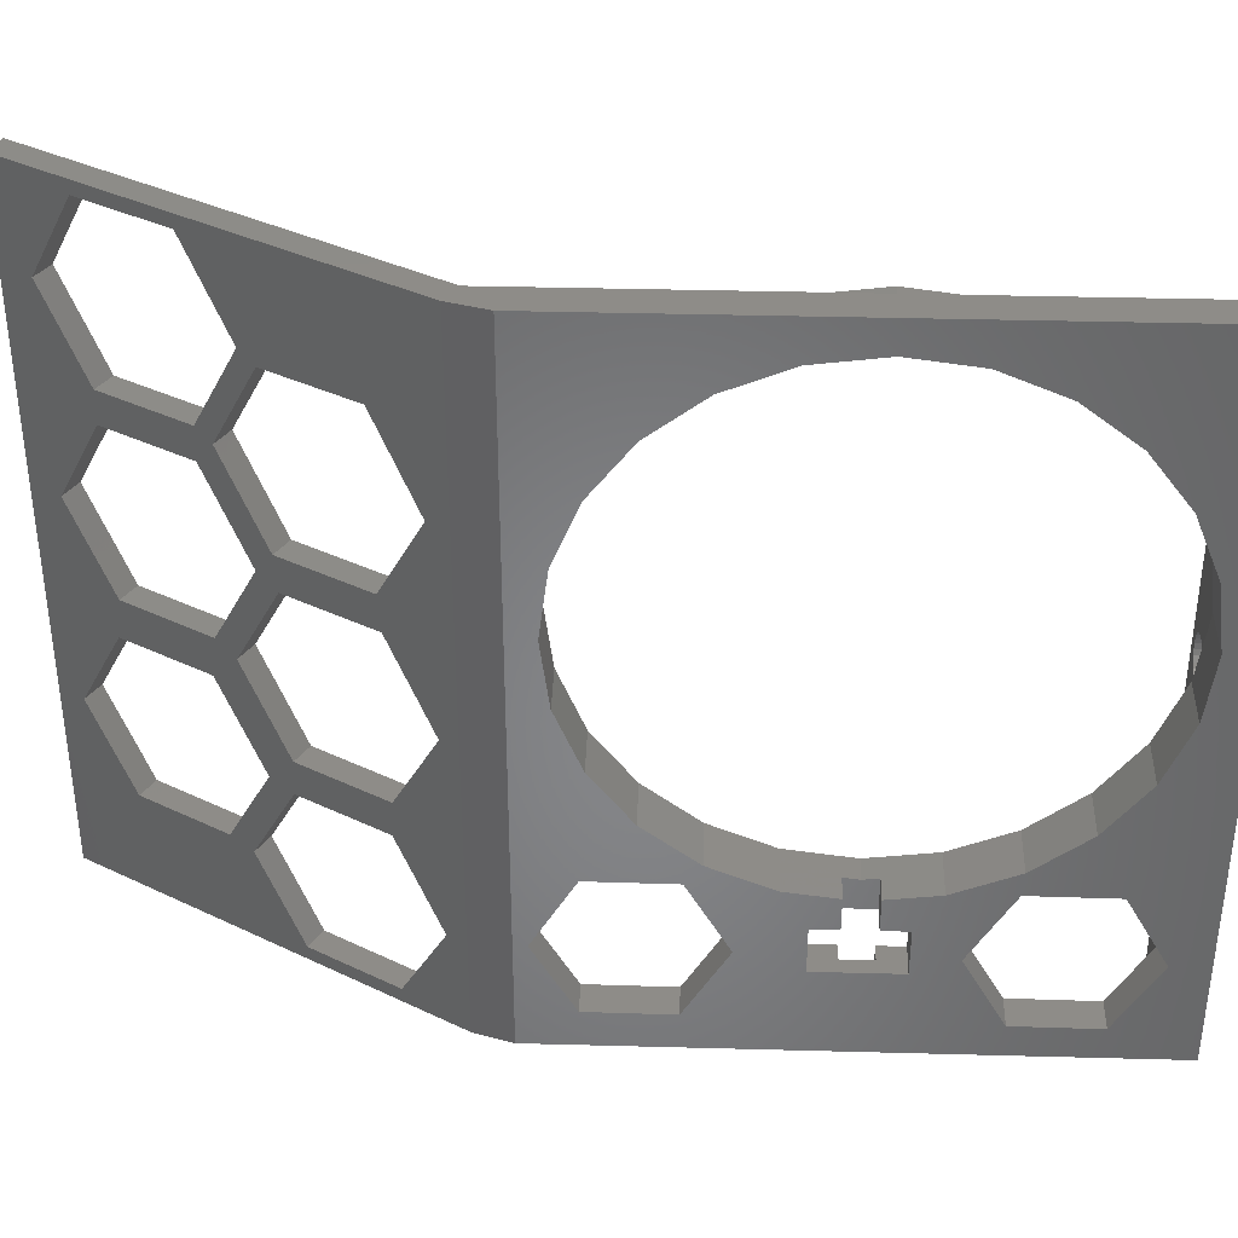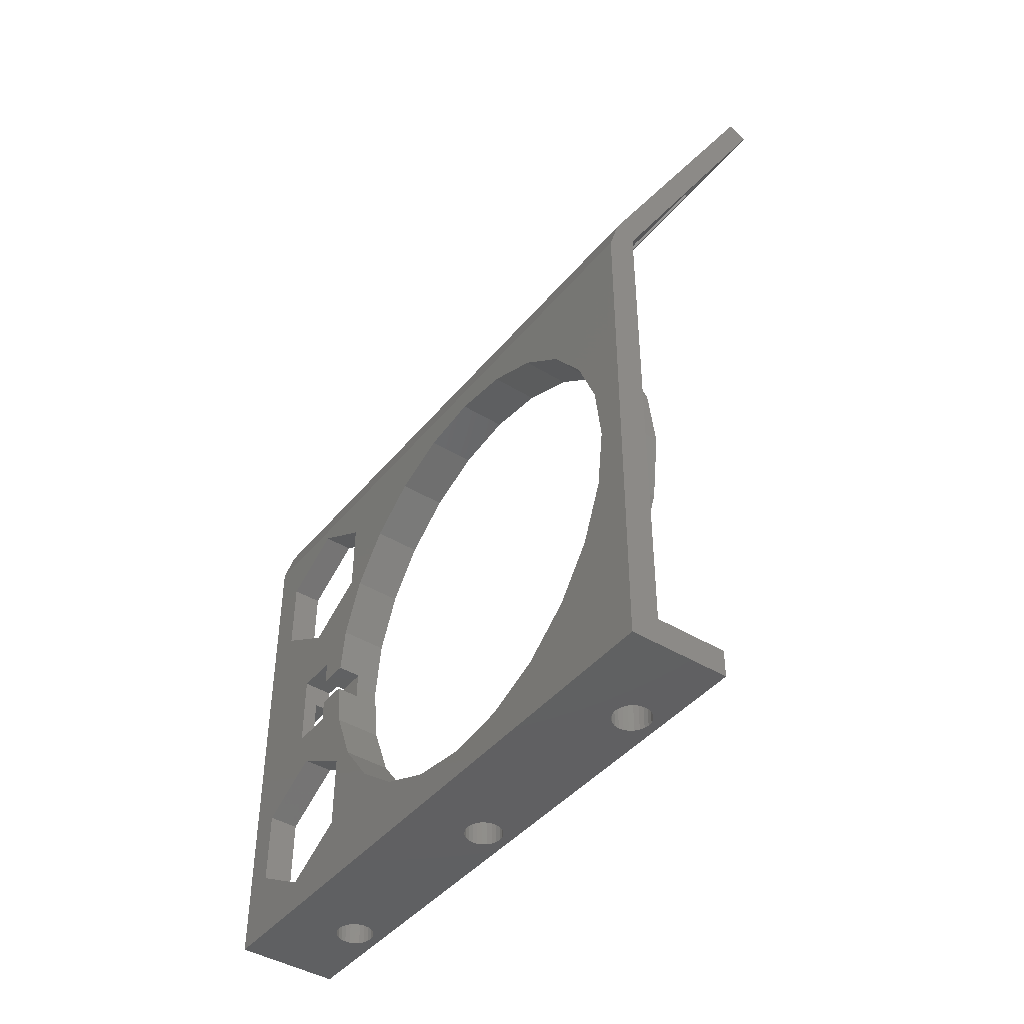
<metadata>
{"format":"stl","ext":"stl","renderer":"f3d","projection":"perspective","resolution":1024,"background":"white","views":[{"elev":36.8,"azim":92.0,"up":"+Y"},{"elev":-43.0,"azim":143.9,"up":"+Z"}]}
</metadata>
<code>
# stl→obj: 388 verts, 824 faces
v 128.5 259.2 63
v 122.1 250.2 63
v 122.1 259.2 63
v 128.5 250.2 63
v 122.1 250.2 52
v 128.5 250.2 47
v 122.1 250.2 47
v 125.5 250.2 52
v 125.5 250.2 58
v 122.1 250.2 58
v 128.5 259.2 47
v 122.1 259.2 47
v 119.6 308.4 127.8
v 106.2 308.4 141.9
v 115.6 308.4 125.4
v 110.2 308.4 144.2
v 105.5 291.9 152.5
v 101.5 291.9 150.1
v 106.2 275.5 141.9
v 110.3 275.5 144.2
v 119.7 275.5 127.7
v 115.6 275.5 125.4
v 120.3 292 117.1
v 124.4 292 119.5
v 104.1 310.9 145.5
v 103.5 327.3 156.1
v 99.41 327.3 153.8
v 108.2 310.9 147.8
v 89.98 327.3 170.3
v 94.03 327.3 172.6
v 89.34 310.8 180.8
v 85.29 310.8 178.5
v 90.02 294.4 170.2
v 94.08 294.4 172.5
v 103.5 294.4 156
v 99.45 294.4 153.7
v 103.6 270.2 146.4
v 103 286.6 157
v 98.9 286.6 154.6
v 107.7 270.2 148.7
v 89.47 286.5 171.1
v 93.53 286.5 173.5
v 88.84 270 181.7
v 84.78 270 179.4
v 89.52 253.6 171.1
v 93.57 253.6 173.4
v 103 253.7 156.9
v 98.94 253.7 154.6
v 106.1 235.7 142.1
v 119.5 235.8 127.9
v 115.5 235.8 125.6
v 110.1 235.7 144.4
v 120.2 252.3 117.4
v 124.2 252.3 119.7
v 119.5 268.7 128
v 115.4 268.7 125.7
v 106 268.6 142.2
v 110.1 268.6 144.5
v 105.4 252.2 152.7
v 101.3 252.2 150.4
v 106.5 369.2 6
v 128.5 369.2 -5.174e-16
v 106.5 369.2 -2.077e-14
v 122.1 369.2 6
v 128.5 369.2 109
v 122.1 369.2 109
v 82.15 233 184
v 86.2 369.2 186.3
v 82.15 369.2 184
v 86.2 233 186.3
v 126.2 233 116.3
v 122.1 233 114
v 122.1 233 109
v 128.5 233 109
v 108.5 349.2 4.512e-14
v 106.5 233 -2.077e-14
v 108.6 350.3 4.512e-14
v 109 351.2 4.512e-14
v 109.6 352.1 4.512e-14
v 110.5 352.7 4.512e-14
v 111.4 353.1 4.512e-14
v 112.5 353.2 4.512e-14
v 113.5 353.1 4.512e-14
v 114.5 352.7 4.512e-14
v 115.3 352.1 4.512e-14
v 115.9 351.2 4.512e-14
v 116.3 350.3 4.512e-14
v 116.5 349.2 4.512e-14
v 116.5 301.2 3.102e-14
v 116.5 253 2.538e-14
v 109.6 250.1 1.692e-14
v 128.5 233 -5.174e-16
v 109 251 1.41e-14
v 108.6 251.9 1.41e-14
v 108.5 253 1.41e-14
v 108.5 301.2 1.974e-14
v 110.5 249.5 1.692e-14
v 111.4 249.1 1.974e-14
v 112.5 249 1.974e-14
v 113.5 249.1 2.256e-14
v 114.5 249.5 2.256e-14
v 115.3 250.1 2.538e-14
v 115.9 251 2.538e-14
v 116.3 251.9 2.538e-14
v 108.6 300.2 1.974e-14
v 108.6 254 1.41e-14
v 109 299.2 1.974e-14
v 109 255 1.41e-14
v 109.6 298.4 2.256e-14
v 109.6 255.8 1.692e-14
v 110.5 297.8 2.256e-14
v 110.5 256.4 1.692e-14
v 111.4 297.4 2.538e-14
v 111.4 256.8 1.974e-14
v 112.5 297.2 2.538e-14
v 112.5 257 1.974e-14
v 113.5 297.4 2.82e-14
v 113.5 256.8 2.256e-14
v 114.5 297.8 2.82e-14
v 114.5 256.4 2.256e-14
v 115.3 298.4 3.102e-14
v 115.3 255.8 2.538e-14
v 115.9 299.2 3.102e-14
v 115.9 255 2.538e-14
v 116.3 300.2 3.102e-14
v 116.3 254 2.538e-14
v 108.6 348.2 4.512e-14
v 108.6 302.3 1.974e-14
v 109 347.2 4.512e-14
v 109 303.2 1.974e-14
v 109.6 346.4 4.512e-14
v 109.6 304.1 2.256e-14
v 110.5 345.8 4.512e-14
v 110.5 304.7 2.256e-14
v 111.4 345.4 4.512e-14
v 111.4 305.1 2.538e-14
v 112.5 345.2 4.512e-14
v 112.5 305.2 2.538e-14
v 113.5 345.4 4.512e-14
v 113.5 305.1 2.82e-14
v 114.5 345.8 4.512e-14
v 114.5 304.7 2.82e-14
v 115.3 346.4 4.512e-14
v 115.3 304.1 3.102e-14
v 115.9 347.2 4.512e-14
v 115.9 303.2 3.102e-14
v 116.3 348.2 4.512e-14
v 116.3 302.3 3.102e-14
v 106.5 233 6
v 122.1 233 6
v 125.5 233 52
v 125.5 233 58
v 122.1 233 58
v 122.1 233 52
v 123.5 259.2 58
v 128.5 259.2 58
v 128.5 259.2 52
v 123.5 259.2 52
v 123.5 265.6 52
v 123.5 265.2 55
v 123.5 265.6 58
v 128.5 265.6 52
v 118.5 265.2 55
v 118.5 265.6 52
v 128.5 266.9 42.32
v 118.5 266.9 42.32
v 118.5 265.6 58
v 118.5 266.9 67.68
v 128.5 265.6 58
v 128.5 266.9 67.68
v 128.5 240.2 82.71
v 128.5 254 74.61
v 128.5 267.9 82.5
v 128.5 271.8 79.5
v 128.5 268 98.5
v 128.5 239.4 15.01
v 128.5 253.2 6.906
v 128.5 314.2 6
v 128.5 301.6 7.67
v 128.5 267.1 14.8
v 128.5 289.7 12.56
v 128.5 279.6 20.35
v 128.5 267.2 30.8
v 128.5 271.8 30.5
v 128.5 326.9 7.67
v 128.5 338.7 12.56
v 128.5 348.9 20.35
v 128.5 356.7 30.5
v 128.5 361.6 42.32
v 128.5 363.2 55
v 128.5 254.2 106.6
v 128.5 240.3 98.71
v 128.5 239.5 31.01
v 128.5 314.2 104
v 128.5 301.6 102.3
v 128.5 289.7 97.44
v 128.5 279.6 89.65
v 128.5 326.9 102.3
v 128.5 338.7 97.44
v 128.5 348.9 89.65
v 128.5 356.7 79.5
v 128.5 361.6 67.68
v 128.5 253.4 38.91
v 118.5 271.8 79.5
v 118.5 279.6 89.65
v 118.5 289.7 97.44
v 118.5 301.6 102.3
v 118.5 314.2 104
v 118.5 326.9 102.3
v 118.5 338.7 97.44
v 118.5 348.9 89.65
v 118.5 356.7 79.5
v 118.5 361.6 67.68
v 118.5 363.2 55
v 118.5 361.6 42.32
v 118.5 356.7 30.5
v 118.5 348.9 20.35
v 118.5 338.7 12.56
v 118.5 326.9 7.67
v 118.5 314.2 6
v 118.5 301.6 7.67
v 118.5 289.7 12.56
v 118.5 279.6 20.35
v 118.5 271.8 30.5
v 105.9 315.2 142.4
v 119.4 315.2 128.2
v 115.3 315.2 125.9
v 109.9 315.2 144.7
v 120 331.7 117.7
v 124.1 331.7 120
v 119.3 348.1 128.3
v 115.3 348.1 126
v 105.8 348.1 142.5
v 109.9 348.1 144.8
v 105.2 331.6 153
v 101.2 331.6 150.7
v 104.2 350.2 145.3
v 103.5 366.6 156
v 99.48 366.6 153.6
v 108.3 350.2 147.7
v 90.05 366.6 170.1
v 94.1 366.6 172.4
v 89.41 350.1 180.7
v 85.36 350.1 178.3
v 90.09 333.7 170.1
v 94.15 333.7 172.4
v 103.6 333.7 155.9
v 99.52 333.7 153.6
v 126.2 369.2 116.3
v 122.1 369.2 114
v 122.1 314.2 109
v 122.1 240.3 98.71
v 122.1 254.2 106.6
v 118.5 267.8 82.44
v 118.5 267.9 82.5
v 122.1 267.8 82.44
v 122.1 254 74.61
v 122.1 240.2 82.71
v 122.1 253.2 6.906
v 122.1 267.1 14.8
v 122.1 239.4 15.01
v 122.1 239.5 31.01
v 122.1 253.4 38.91
v 108.5 301.2 6
v 108.6 348.2 6
v 108.5 349.2 6
v 108.6 302.3 6
v 109 347.2 6
v 109 303.2 6
v 109.6 346.4 6
v 109.6 304.1 6
v 110.5 345.8 6
v 110.5 304.7 6
v 111.4 345.4 6
v 111.4 305.1 6
v 112.5 345.2 6
v 112.5 305.2 6
v 113.5 345.4 6
v 113.5 305.1 6
v 114.5 345.8 6
v 114.5 304.7 6
v 115.3 346.4 6
v 115.3 304.1 6
v 115.9 347.2 6
v 115.9 303.2 6
v 116.3 348.2 6
v 116.3 302.3 6
v 116.5 349.2 6
v 116.5 301.2 6
v 108.5 253 6
v 108.6 300.2 6
v 108.6 254 6
v 109 299.2 6
v 109 255 6
v 109.6 298.4 6
v 109.6 255.8 6
v 110.5 297.8 6
v 110.5 256.4 6
v 111.4 297.4 6
v 111.4 256.8 6
v 112.5 297.2 6
v 112.5 257 6
v 113.5 297.4 6
v 113.5 256.8 6
v 114.5 297.8 6
v 114.5 256.4 6
v 115.3 298.4 6
v 115.3 255.8 6
v 115.9 299.2 6
v 115.9 255 6
v 116.3 300.2 6
v 116.3 254 6
v 116.5 253 6
v 109 351.2 6
v 108.6 350.3 6
v 109.6 352.1 6
v 110.5 352.7 6
v 111.4 353.1 6
v 112.5 353.2 6
v 113.5 353.1 6
v 114.5 352.7 6
v 115.3 352.1 6
v 115.9 351.2 6
v 116.3 350.3 6
v 118.5 335.8 6
v 122.1 335.8 6
v 108.6 251.9 6
v 109 251 6
v 109.6 250.1 6
v 110.5 249.5 6
v 111.4 249.1 6
v 112.5 249 6
v 113.5 249.1 6
v 114.5 249.5 6
v 115.3 250.1 6
v 115.9 251 6
v 116.3 251.9 6
v 118.5 292.6 6
v 122.1 292.6 6
v 118.5 266 31.48
v 118.5 262.1 41.02
v 118.5 267.2 30.8
v 118.5 267.5 28
v 118.5 276.1 16.82
v 118.5 287.2 8.235
v 118.5 262.1 68.98
v 118.5 260.2 55
v 118.5 267.5 82
v 118.5 267.9 82.58
v 118.5 276.1 93.18
v 118.5 287.2 101.8
v 118.5 300.3 107.2
v 118.5 314.2 109
v 118.5 328.2 107.2
v 118.5 341.2 101.8
v 118.5 352.4 93.18
v 118.5 361 82
v 118.5 366.4 68.98
v 118.5 366.4 41.02
v 118.5 368.2 55
v 118.5 341.2 8.235
v 118.5 352.4 16.82
v 118.5 361 28
v 118.5 267.2 28.73
v 122.1 267.5 82
v 122.1 262.1 68.98
v 122.1 260.2 55
v 122.1 262.1 41.02
v 122.1 266 31.48
v 122.1 267.2 28.73
v 122.1 267.5 28
v 122.1 276.1 16.82
v 122.1 287.2 8.235
v 122.1 300.3 107.2
v 122.1 287.2 101.8
v 122.1 276.1 93.18
v 122.1 267.9 82.58
v 122.1 268 98.5
v 122.1 328.2 107.2
v 122.1 341.2 101.8
v 122.1 352.4 93.18
v 122.1 361 82
v 122.1 366.4 68.98
v 122.1 368.2 55
v 122.1 341.2 8.235
v 122.1 352.4 16.82
v 122.1 361 28
v 122.1 366.4 41.02
f 1 2 3
f 2 1 4
f 5 6 7
f 6 5 8
f 8 4 6
f 4 8 9
f 4 9 10
f 4 10 2
f 7 11 12
f 11 7 6
f 13 14 15
f 14 13 16
f 14 17 18
f 17 14 16
f 17 19 18
f 19 17 20
f 19 21 22
f 21 19 20
f 21 23 22
f 23 21 24
f 23 13 15
f 13 23 24
f 25 26 27
f 26 25 28
f 26 29 27
f 29 26 30
f 29 31 32
f 31 29 30
f 31 33 32
f 33 31 34
f 33 35 36
f 35 33 34
f 35 25 36
f 25 35 28
f 37 38 39
f 38 37 40
f 38 41 39
f 41 38 42
f 41 43 44
f 43 41 42
f 43 45 44
f 45 43 46
f 45 47 48
f 47 45 46
f 47 37 48
f 37 47 40
f 49 50 51
f 50 49 52
f 50 53 51
f 53 50 54
f 53 55 56
f 55 53 54
f 55 57 56
f 57 55 58
f 57 59 60
f 59 57 58
f 59 49 60
f 49 59 52
f 61 62 63
f 62 61 64
f 62 64 65
f 65 64 66
f 67 68 69
f 68 67 70
f 71 67 72
f 67 71 70
f 71 73 74
f 73 71 72
f 63 75 76
f 75 63 77
f 77 63 78
f 78 63 79
f 79 63 62
f 79 62 80
f 80 62 81
f 81 62 82
f 82 62 83
f 83 62 84
f 84 62 85
f 85 62 86
f 86 62 87
f 87 62 88
f 88 62 89
f 89 62 90
f 76 91 92
f 91 76 93
f 93 76 94
f 94 76 95
f 95 76 96
f 96 76 75
f 92 91 97
f 92 97 98
f 92 98 99
f 92 99 100
f 92 100 101
f 92 101 102
f 92 102 103
f 92 103 104
f 92 104 90
f 92 90 62
f 105 95 96
f 95 105 106
f 106 105 107
f 106 107 108
f 108 107 109
f 108 109 110
f 110 109 111
f 110 111 112
f 112 111 113
f 112 113 114
f 114 113 115
f 114 115 116
f 116 115 117
f 116 117 118
f 118 117 119
f 118 119 120
f 120 119 121
f 120 121 122
f 122 121 123
f 122 123 124
f 124 123 125
f 124 125 126
f 126 125 89
f 126 89 90
f 127 96 75
f 96 127 128
f 128 127 129
f 128 129 130
f 130 129 131
f 130 131 132
f 132 131 133
f 132 133 134
f 134 133 135
f 134 135 136
f 136 135 137
f 136 137 138
f 138 137 139
f 138 139 140
f 140 139 141
f 140 141 142
f 142 141 143
f 142 143 144
f 144 143 145
f 144 145 146
f 146 145 147
f 146 147 148
f 148 147 88
f 148 88 89
f 92 149 76
f 149 92 150
f 150 92 151
f 151 92 74
f 151 74 152
f 152 74 153
f 153 74 73
f 154 150 151
f 154 8 5
f 8 154 151
f 9 153 10
f 153 9 152
f 9 151 152
f 151 9 8
f 1 155 156
f 157 12 11
f 12 157 158
f 12 158 3
f 3 158 155
f 3 155 1
f 159 155 158
f 155 159 160
f 161 155 160
f 158 162 159
f 162 158 157
f 163 159 164
f 159 163 160
f 164 165 166
f 165 164 162
f 162 164 159
f 167 160 163
f 160 167 161
f 161 167 168
f 161 168 169
f 169 168 170
f 169 155 161
f 155 169 156
f 171 4 172
f 4 171 6
f 172 4 1
f 172 1 173
f 173 1 156
f 173 156 169
f 173 169 170
f 173 170 174
f 173 174 175
f 92 176 74
f 176 92 177
f 177 92 62
f 177 62 178
f 177 178 179
f 177 179 180
f 180 179 181
f 180 181 182
f 180 182 183
f 183 182 184
f 178 62 185
f 185 62 186
f 186 62 187
f 187 62 188
f 188 62 189
f 189 62 190
f 190 62 65
f 74 191 65
f 191 74 192
f 192 74 193
f 193 74 176
f 192 193 171
f 65 191 194
f 194 191 175
f 194 175 195
f 195 175 196
f 196 175 197
f 197 175 174
f 65 194 198
f 65 198 199
f 65 199 200
f 65 200 201
f 65 201 202
f 65 202 190
f 193 6 171
f 6 193 203
f 6 203 11
f 11 203 183
f 11 183 157
f 157 183 162
f 162 183 165
f 165 183 184
f 204 170 168
f 170 204 174
f 205 174 204
f 174 205 197
f 196 205 206
f 205 196 197
f 195 206 207
f 206 195 196
f 194 207 208
f 207 194 195
f 198 208 209
f 208 198 194
f 199 209 210
f 209 199 198
f 200 210 211
f 210 200 199
f 200 212 201
f 212 200 211
f 201 213 202
f 213 201 212
f 202 214 190
f 214 202 213
f 190 215 189
f 215 190 214
f 189 216 188
f 216 189 215
f 188 217 187
f 217 188 216
f 218 187 217
f 187 218 186
f 219 186 218
f 186 219 185
f 220 185 219
f 185 220 178
f 221 178 220
f 178 221 179
f 222 179 221
f 179 222 181
f 223 181 222
f 181 223 182
f 224 182 223
f 182 224 184
f 166 184 224
f 184 166 165
f 225 226 227
f 226 225 228
f 226 229 227
f 229 226 230
f 229 231 232
f 231 229 230
f 231 233 232
f 233 231 234
f 233 235 236
f 235 233 234
f 235 225 236
f 225 235 228
f 237 238 239
f 238 237 240
f 238 241 239
f 241 238 242
f 241 243 244
f 243 241 242
f 243 245 244
f 245 243 246
f 245 247 248
f 247 245 246
f 247 237 248
f 237 247 240
f 228 26 28
f 26 228 235
f 71 50 52
f 50 71 54
f 54 71 249
f 54 249 24
f 54 24 55
f 55 24 21
f 55 21 40
f 40 21 20
f 24 249 230
f 24 230 13
f 13 230 226
f 13 226 28
f 28 226 228
f 230 249 231
f 231 249 240
f 240 249 238
f 238 249 68
f 70 43 68
f 43 70 46
f 46 70 52
f 52 70 71
f 46 52 59
f 68 43 31
f 31 43 42
f 31 42 34
f 34 42 38
f 34 38 17
f 68 31 243
f 243 31 30
f 243 30 246
f 246 30 26
f 246 26 235
f 68 243 242
f 68 242 238
f 235 247 246
f 247 235 234
f 247 234 240
f 240 234 231
f 20 38 40
f 38 20 17
f 17 35 34
f 35 17 16
f 35 16 28
f 28 16 13
f 59 47 46
f 47 59 58
f 47 58 40
f 40 58 55
f 69 249 250
f 249 69 68
f 74 249 71
f 249 74 65
f 236 248 233
f 248 236 245
f 233 248 237
f 233 237 232
f 67 49 72
f 49 67 45
f 45 67 44
f 44 67 69
f 49 45 60
f 44 69 32
f 44 32 41
f 41 32 33
f 41 33 39
f 39 33 18
f 32 69 244
f 32 244 29
f 29 244 245
f 29 245 27
f 27 245 236
f 244 69 241
f 241 69 239
f 72 53 250
f 53 72 51
f 51 72 49
f 250 53 23
f 23 53 56
f 23 56 22
f 22 56 37
f 22 37 19
f 250 23 229
f 229 23 15
f 229 15 227
f 227 15 25
f 227 25 225
f 250 229 232
f 250 232 237
f 250 237 239
f 250 239 69
f 18 36 14
f 36 18 33
f 14 36 25
f 14 25 15
f 27 225 25
f 225 27 236
f 60 48 57
f 48 60 45
f 57 48 37
f 57 37 56
f 39 19 37
f 19 39 18
f 250 65 66
f 65 250 249
f 250 73 72
f 73 250 251
f 251 250 66
f 191 252 253
f 252 191 192
f 254 173 255
f 173 254 256
f 173 256 257
f 173 257 172
f 258 172 257
f 172 258 171
f 258 192 171
f 192 258 252
f 259 180 260
f 180 259 177
f 261 177 259
f 177 261 176
f 262 176 261
f 176 262 193
f 203 262 263
f 262 203 193
f 61 76 149
f 76 61 63
f 264 265 266
f 265 264 267
f 265 267 268
f 268 267 269
f 268 269 270
f 270 269 271
f 270 271 272
f 272 271 273
f 272 273 274
f 274 273 275
f 274 275 276
f 276 275 277
f 276 277 278
f 278 277 279
f 278 279 280
f 280 279 281
f 280 281 282
f 282 281 283
f 282 283 284
f 284 283 285
f 284 285 286
f 286 285 287
f 286 287 288
f 288 287 289
f 290 291 264
f 291 290 292
f 291 292 293
f 293 292 294
f 293 294 295
f 295 294 296
f 295 296 297
f 297 296 298
f 297 298 299
f 299 298 300
f 299 300 301
f 301 300 302
f 301 302 303
f 303 302 304
f 303 304 305
f 305 304 306
f 305 306 307
f 307 306 308
f 307 308 309
f 309 308 310
f 309 310 311
f 311 310 312
f 311 312 289
f 289 312 313
f 61 314 64
f 314 61 315
f 315 61 266
f 266 61 149
f 64 314 316
f 64 316 317
f 64 317 318
f 64 318 319
f 64 319 320
f 64 320 321
f 64 321 322
f 64 322 323
f 64 323 324
f 64 324 288
f 64 288 325
f 325 288 289
f 325 289 313
f 64 325 326
f 149 264 266
f 264 149 290
f 290 149 327
f 327 149 328
f 328 149 150
f 328 150 329
f 329 150 330
f 330 150 331
f 331 150 332
f 332 150 333
f 333 150 334
f 334 150 335
f 335 150 336
f 336 150 337
f 337 150 313
f 313 150 338
f 313 338 220
f 313 220 325
f 338 150 339
f 118 302 116
f 302 118 304
f 302 114 116
f 114 302 300
f 114 298 112
f 298 114 300
f 298 110 112
f 110 298 296
f 110 294 108
f 294 110 296
f 108 292 106
f 292 108 294
f 106 290 95
f 290 106 292
f 95 327 94
f 327 95 290
f 94 328 93
f 328 94 327
f 93 329 91
f 329 93 328
f 329 97 91
f 97 329 330
f 330 98 97
f 98 330 331
f 331 99 98
f 99 331 332
f 332 100 99
f 100 332 333
f 333 101 100
f 101 333 334
f 334 102 101
f 102 334 335
f 336 102 335
f 102 336 103
f 337 103 336
f 103 337 104
f 313 104 337
f 104 313 90
f 312 90 313
f 90 312 126
f 310 126 312
f 126 310 124
f 308 124 310
f 124 308 122
f 122 306 120
f 306 122 308
f 306 118 120
f 118 306 304
f 320 82 83
f 82 320 319
f 319 81 82
f 81 319 318
f 318 80 81
f 80 318 317
f 317 79 80
f 79 317 316
f 79 314 78
f 314 79 316
f 78 315 77
f 315 78 314
f 77 266 75
f 266 77 315
f 75 265 127
f 265 75 266
f 127 268 129
f 268 127 265
f 129 270 131
f 270 129 268
f 270 133 131
f 133 270 272
f 272 135 133
f 135 272 274
f 274 137 135
f 137 274 276
f 276 139 137
f 139 276 278
f 278 141 139
f 141 278 280
f 280 143 141
f 143 280 282
f 284 143 282
f 143 284 145
f 286 145 284
f 145 286 147
f 288 147 286
f 147 288 88
f 324 88 288
f 88 324 87
f 323 87 324
f 87 323 86
f 322 86 323
f 86 322 85
f 322 84 85
f 84 322 321
f 321 83 84
f 83 321 320
f 140 277 138
f 277 140 279
f 277 136 138
f 136 277 275
f 136 273 134
f 273 136 275
f 273 132 134
f 132 273 271
f 132 269 130
f 269 132 271
f 130 267 128
f 267 130 269
f 128 264 96
f 264 128 267
f 96 291 105
f 291 96 264
f 105 293 107
f 293 105 291
f 107 295 109
f 295 107 293
f 295 111 109
f 111 295 297
f 297 113 111
f 113 297 299
f 299 115 113
f 115 299 301
f 301 117 115
f 117 301 303
f 303 119 117
f 119 303 305
f 305 121 119
f 121 305 307
f 309 121 307
f 121 309 123
f 311 123 309
f 123 311 125
f 289 125 311
f 125 289 89
f 287 89 289
f 89 287 148
f 285 148 287
f 148 285 146
f 283 146 285
f 146 283 144
f 144 281 142
f 281 144 283
f 281 140 142
f 140 281 279
f 163 340 341
f 340 163 164
f 340 164 166
f 340 166 342
f 342 166 224
f 342 224 343
f 343 224 344
f 344 224 223
f 344 223 345
f 345 223 222
f 345 222 338
f 338 222 221
f 338 221 220
f 346 341 347
f 341 346 348
f 341 348 163
f 163 348 167
f 167 348 168
f 168 348 204
f 204 348 254
f 204 254 255
f 204 255 349
f 204 349 350
f 204 350 205
f 205 350 351
f 205 351 206
f 206 351 352
f 206 352 207
f 207 352 353
f 207 353 208
f 208 353 354
f 208 354 209
f 209 354 210
f 210 354 355
f 210 355 211
f 211 355 356
f 211 356 212
f 212 356 357
f 212 357 213
f 213 357 358
f 213 358 214
f 214 358 359
f 359 358 360
f 219 325 220
f 325 219 218
f 325 218 361
f 361 218 217
f 361 217 362
f 362 217 216
f 362 216 363
f 363 216 215
f 363 215 359
f 359 215 214
f 343 364 342
f 256 348 365
f 348 256 254
f 365 346 366
f 346 365 348
f 366 347 367
f 347 366 346
f 367 341 368
f 341 367 347
f 368 340 369
f 340 368 341
f 370 343 371
f 343 370 364
f 371 344 372
f 344 371 343
f 373 344 345
f 344 373 372
f 339 345 338
f 345 339 373
f 352 251 353
f 251 352 374
f 351 374 352
f 374 351 375
f 350 375 351
f 375 350 376
f 173 377 255
f 377 173 175
f 377 175 378
f 349 255 377
f 376 349 377
f 349 376 350
f 175 253 378
f 253 175 191
f 257 2 258
f 2 257 3
f 3 257 365
f 365 257 256
f 3 365 366
f 3 366 367
f 3 367 12
f 73 252 153
f 252 73 253
f 253 73 251
f 153 252 258
f 253 251 374
f 253 374 378
f 378 374 375
f 378 375 376
f 376 377 378
f 154 262 150
f 262 154 5
f 150 262 261
f 262 5 7
f 262 7 263
f 263 7 12
f 263 12 369
f 369 12 368
f 368 12 367
f 258 10 153
f 10 258 2
f 150 259 339
f 259 150 261
f 339 259 260
f 339 260 373
f 373 260 372
f 372 260 371
f 371 260 370
f 180 370 260
f 370 180 183
f 370 183 364
f 364 183 342
f 183 340 342
f 340 183 369
f 369 183 263
f 263 183 203
f 66 379 251
f 379 66 380
f 380 66 381
f 381 66 382
f 382 66 383
f 383 66 384
f 385 64 326
f 64 385 386
f 64 386 387
f 64 387 388
f 64 388 384
f 64 384 66
f 385 325 361
f 325 385 326
f 386 361 362
f 361 386 385
f 363 386 362
f 386 363 387
f 359 387 363
f 387 359 388
f 360 388 359
f 388 360 384
f 358 384 360
f 384 358 383
f 357 383 358
f 383 357 382
f 356 382 357
f 382 356 381
f 355 381 356
f 381 355 380
f 354 380 355
f 380 354 379
f 353 379 354
f 379 353 251

</code>
